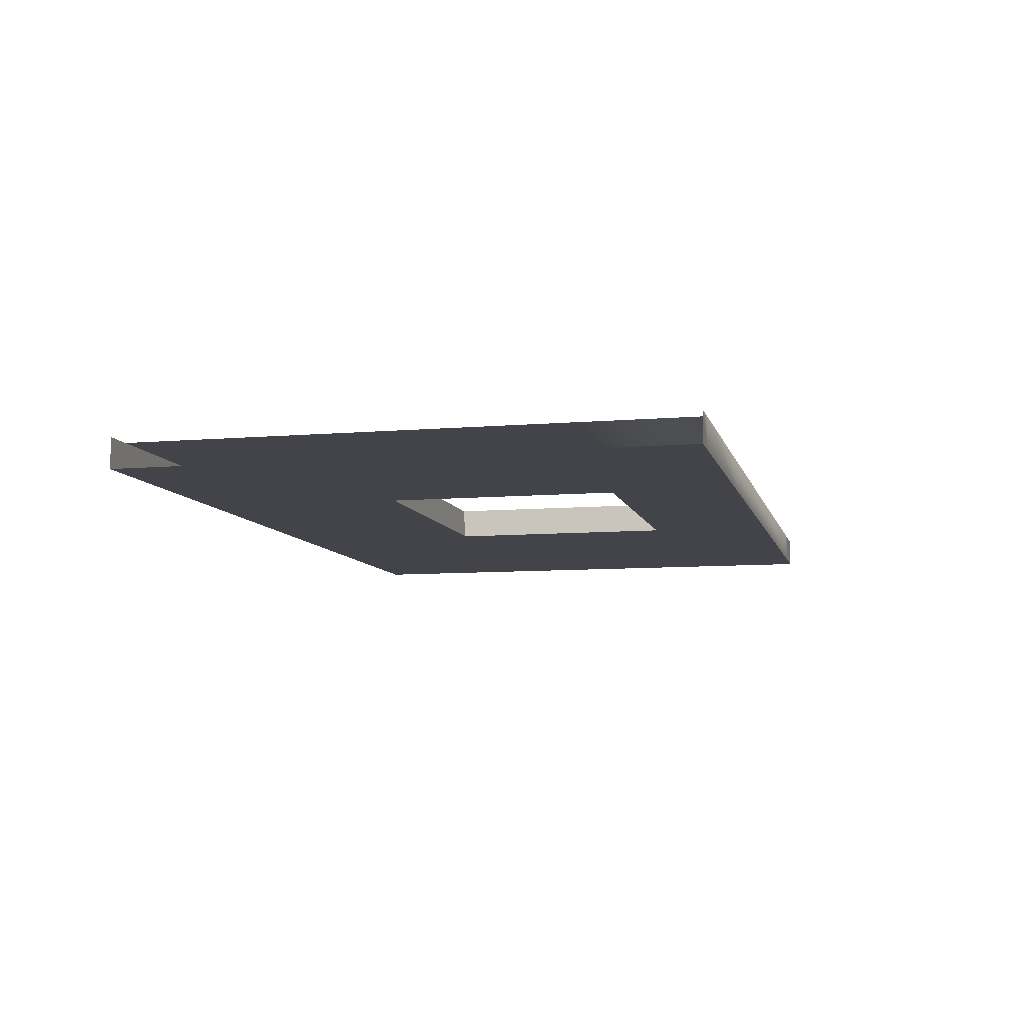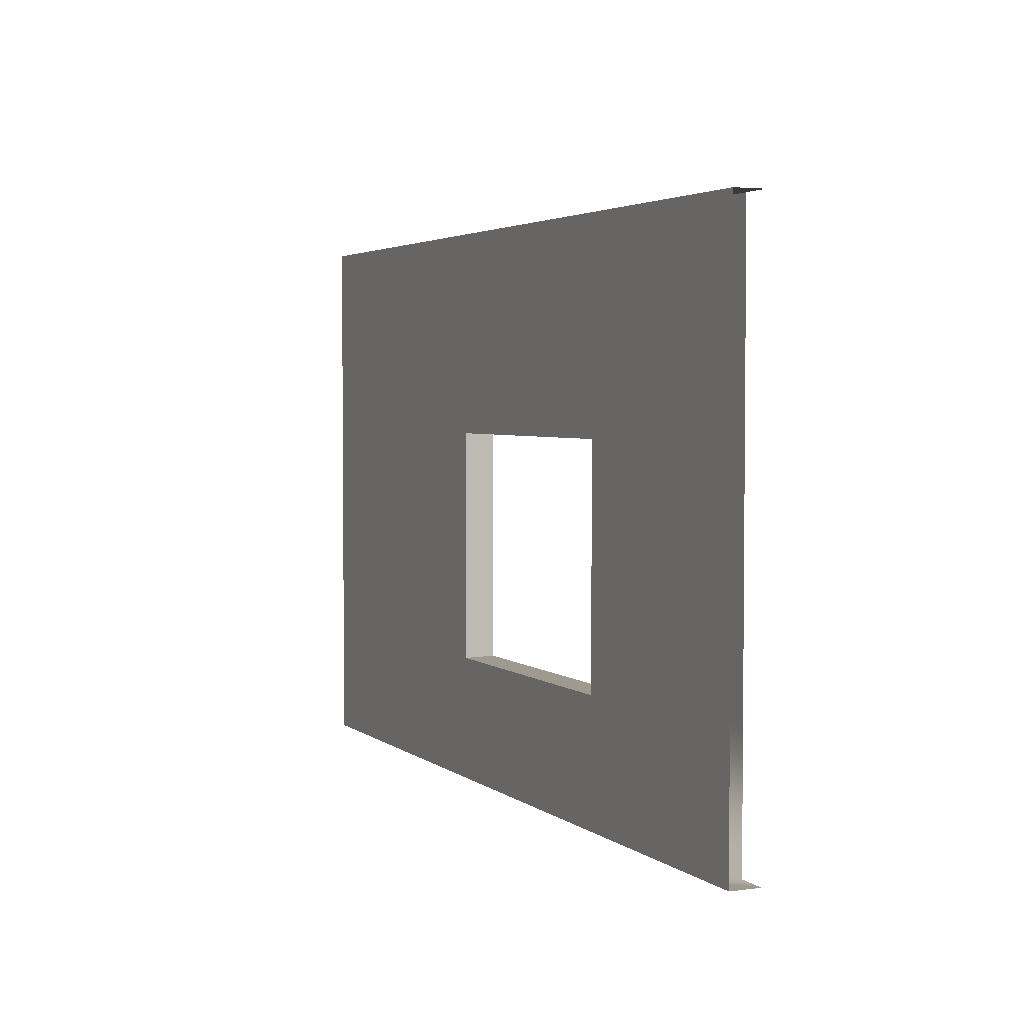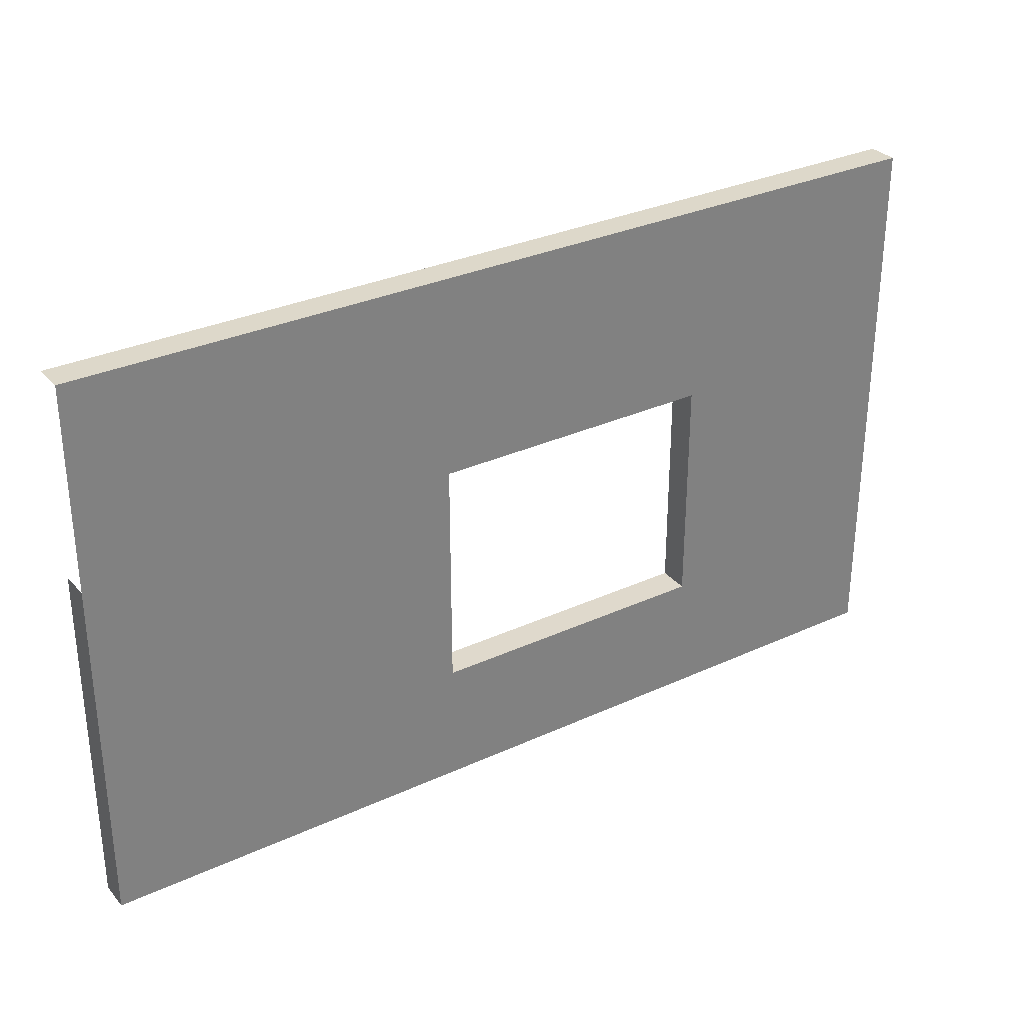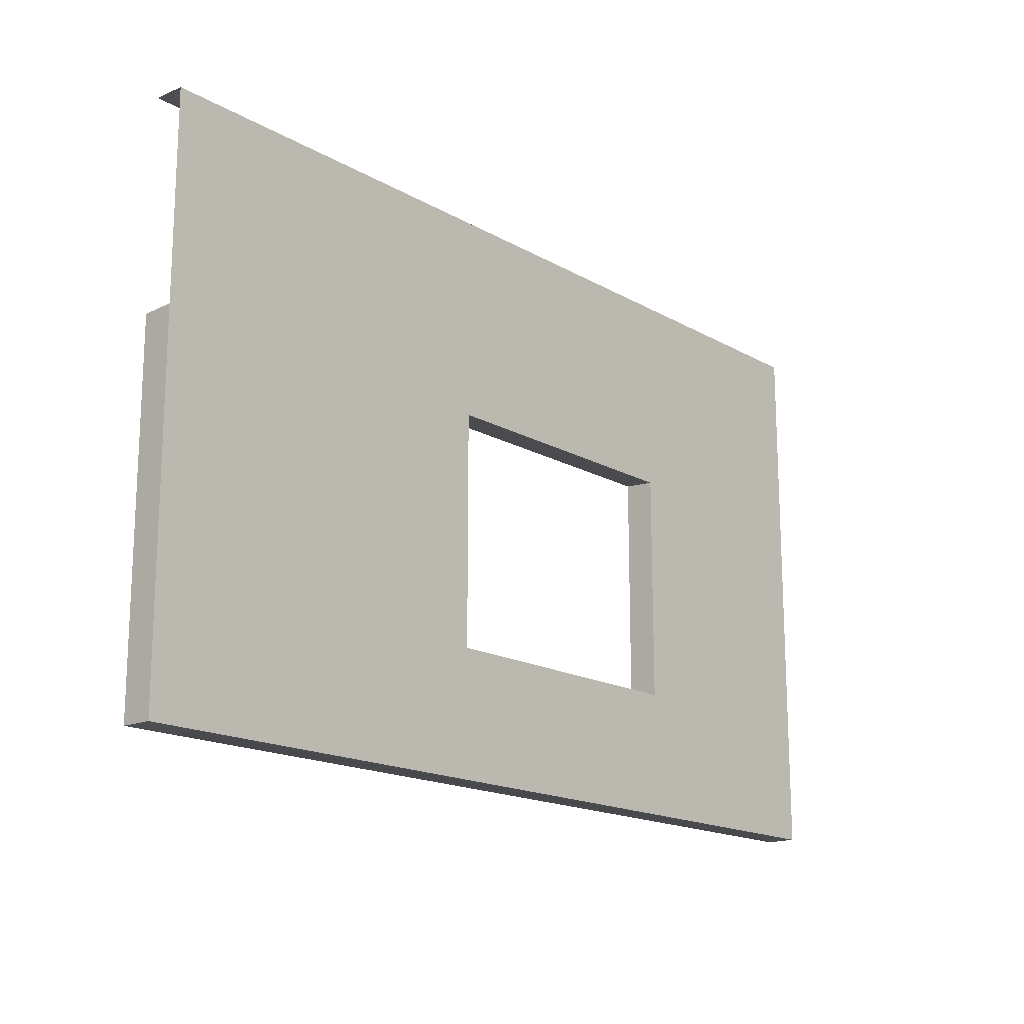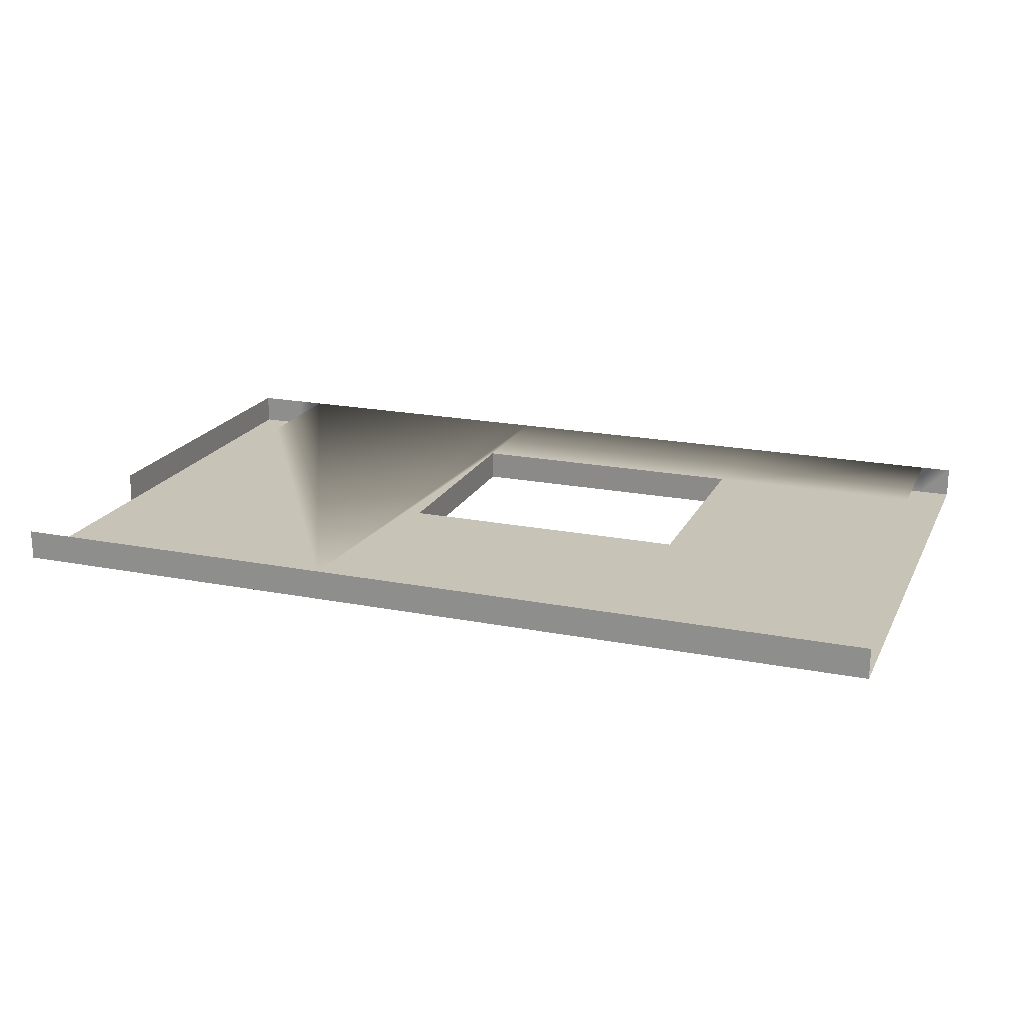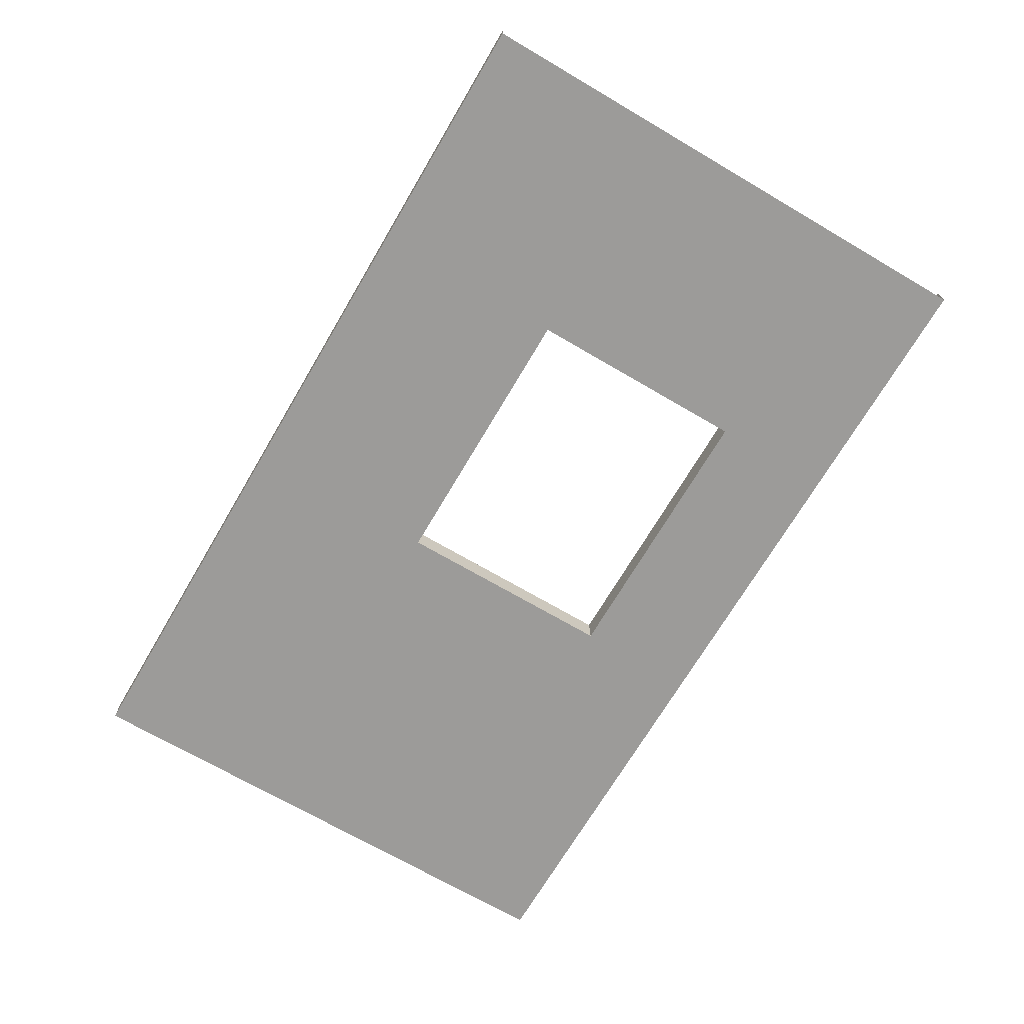
<metadata>
{"format":"obj","ext":"obj","renderer":"f3d","projection":"perspective","resolution":1024,"background":"white","views":[{"elev":-8.4,"azim":-76.6,"up":"+Z"},{"elev":3.3,"azim":-114.2,"up":"+Y"},{"elev":31.0,"azim":146.6,"up":"+Y"},{"elev":-16.7,"azim":131.0,"up":"+Y"},{"elev":19.7,"azim":-159.9,"up":"+Z"},{"elev":-69.8,"azim":-120.4,"up":"+Z"}]}
</metadata>
<code>
o Cube.001
v -2.056 -0.03226 -6.718
v -7.724 -0.03226 -6.718
v -9.713 -0.03226 -6.718
v -2.327 -0.03226 -6.718
v -4.789 -0.03226 -6.718
v -5.058 -0.03226 -6.718
v -1.617 -0.03226 -6.718
v -1.617 -0.03226 -6.998
v -10 -0.03226 -6.718
v -7.724 -0.03226 -6.998
v -9.713 -0.03226 -6.998
v -10 -0.03226 -6.998
v -2.056 -0.03226 -6.998
v -2.327 -0.03226 -6.998
v -4.789 -0.03226 -6.998
v -5.058 -0.03226 -6.998
v -2.056 5.095 -6.718
v -2.327 5.095 -6.718
v -9.713 5.095 -6.718
v -10 5.095 -6.718
v -7.724 5.095 -6.998
v -9.713 5.095 -6.998
v -10 5.095 -6.998
v -7.724 5.095 -6.718
v -5.058 5.095 -6.718
v -4.789 5.095 -6.718
v -1.617 5.095 -6.718
v -1.617 5.095 -6.998
v -2.056 5.095 -6.998
v -2.327 5.095 -6.998
v -4.789 5.095 -6.998
v -5.058 5.095 -6.998
v -7.724 3.257 -6.718
v -5.058 3.257 -6.718
v -1.617 3.225 -6.718
v -1.617 3.238 -6.998
v -1.617 1.108 -6.718
v -1.617 1.112 -6.998
v -9.713 3.257 -6.718
v -9.713 1.119 -6.718
v -7.724 3.238 -6.998
v -7.724 1.119 -6.718
v -7.724 1.112 -6.998
v -10 3.238 -6.998
v -10 1.112 -6.998
v -5.058 1.119 -6.718
v -5.058 1.112 -6.998
v -5.058 3.238 -6.998
v -2.327 1.119 -6.718
v -2.327 3.257 -6.718
f 10 2 3 11
f 11 3 9 12
f 8 7 1 13
f 13 1 4 14
f 14 4 5 15
f 15 5 6 16
f 21 22 23 20 19 24 25 26 18 17 27 28 29 30 31 32
f 33 34 25 24
f 37 7 8 38 36 35
f 41 33 42 43
f 43 42 46 47
f 48 41 21 32
f 26 25 34 46 6 5 4 49 50 18
f 16 6 2 10
f 16 10 43 47
f 29 28 36 38 8 13 14 15 16 47 48 32 31 30
f 44 23 22 21 41 43 10 11 12 45
f 2 6 46 42
f 42 33 24 19 39 40 3 2
f 47 46 34 48
f 41 48 34 33

</code>
